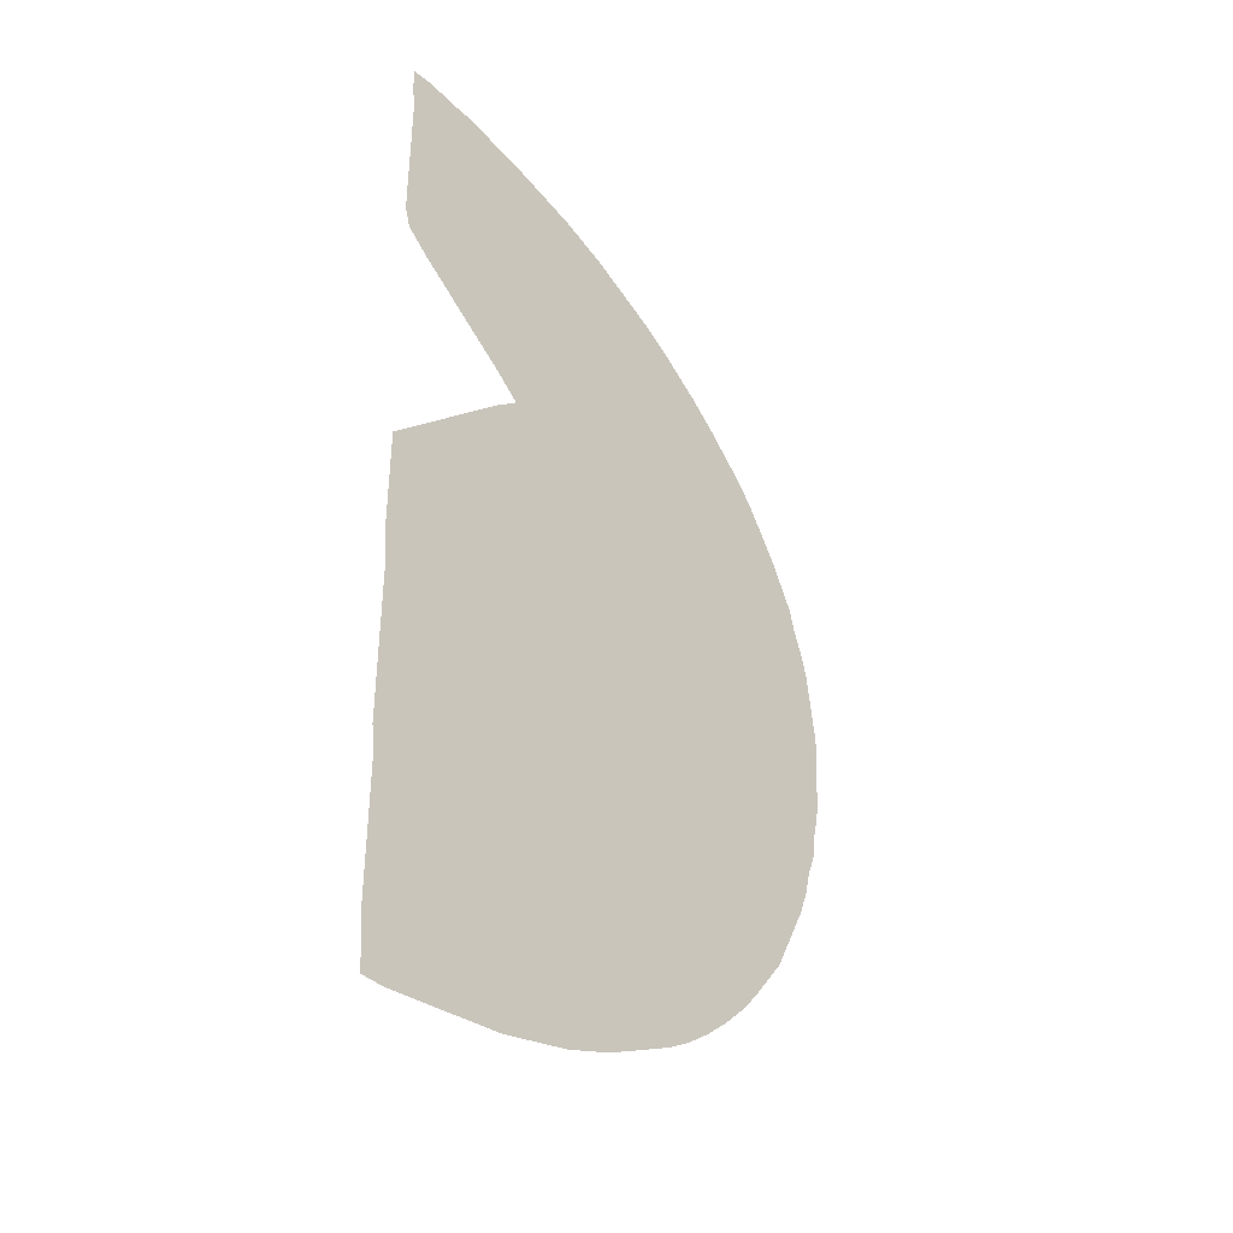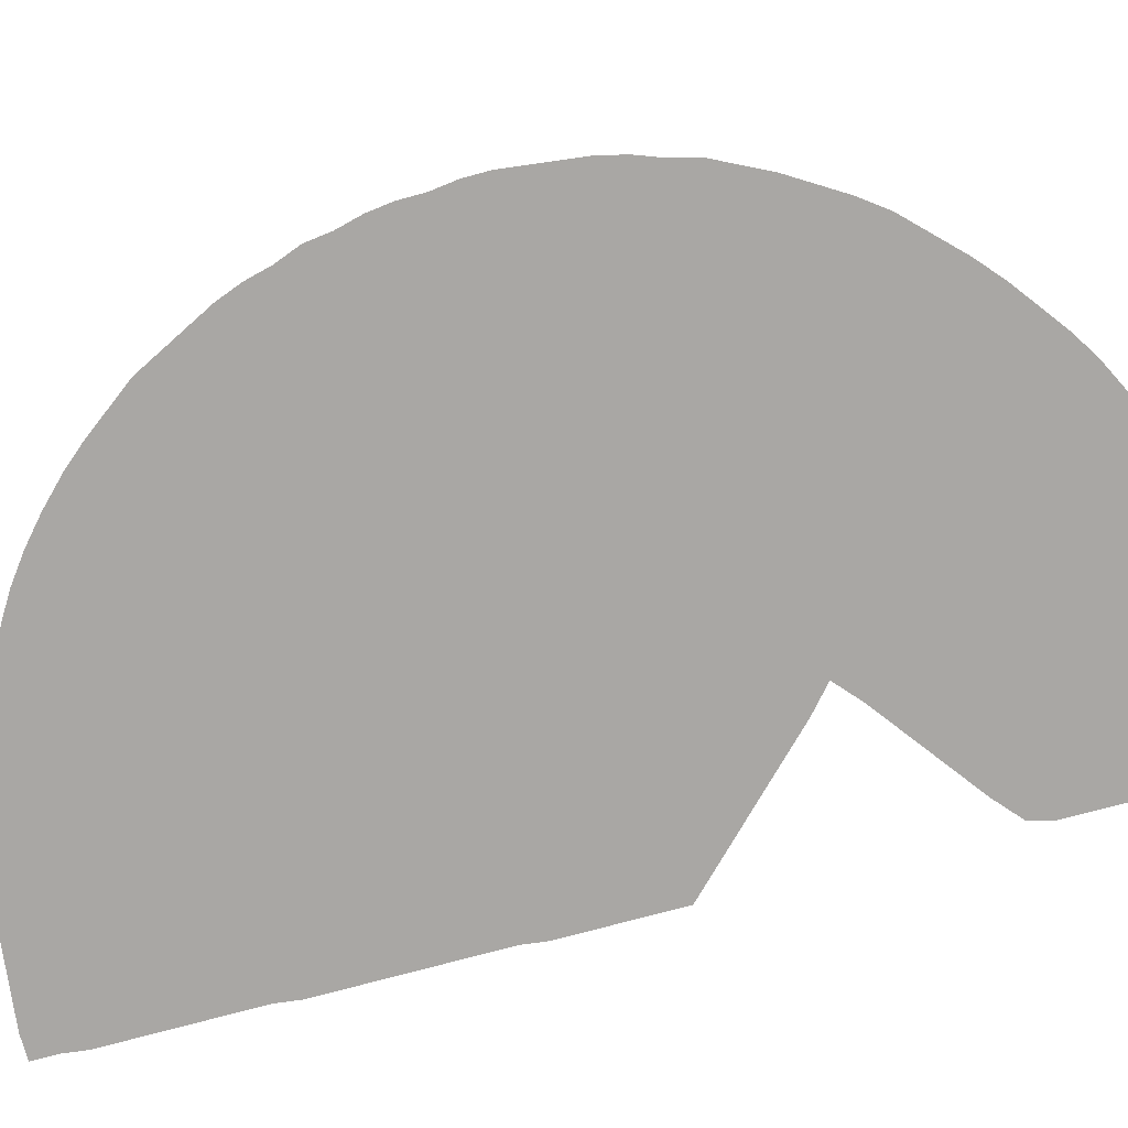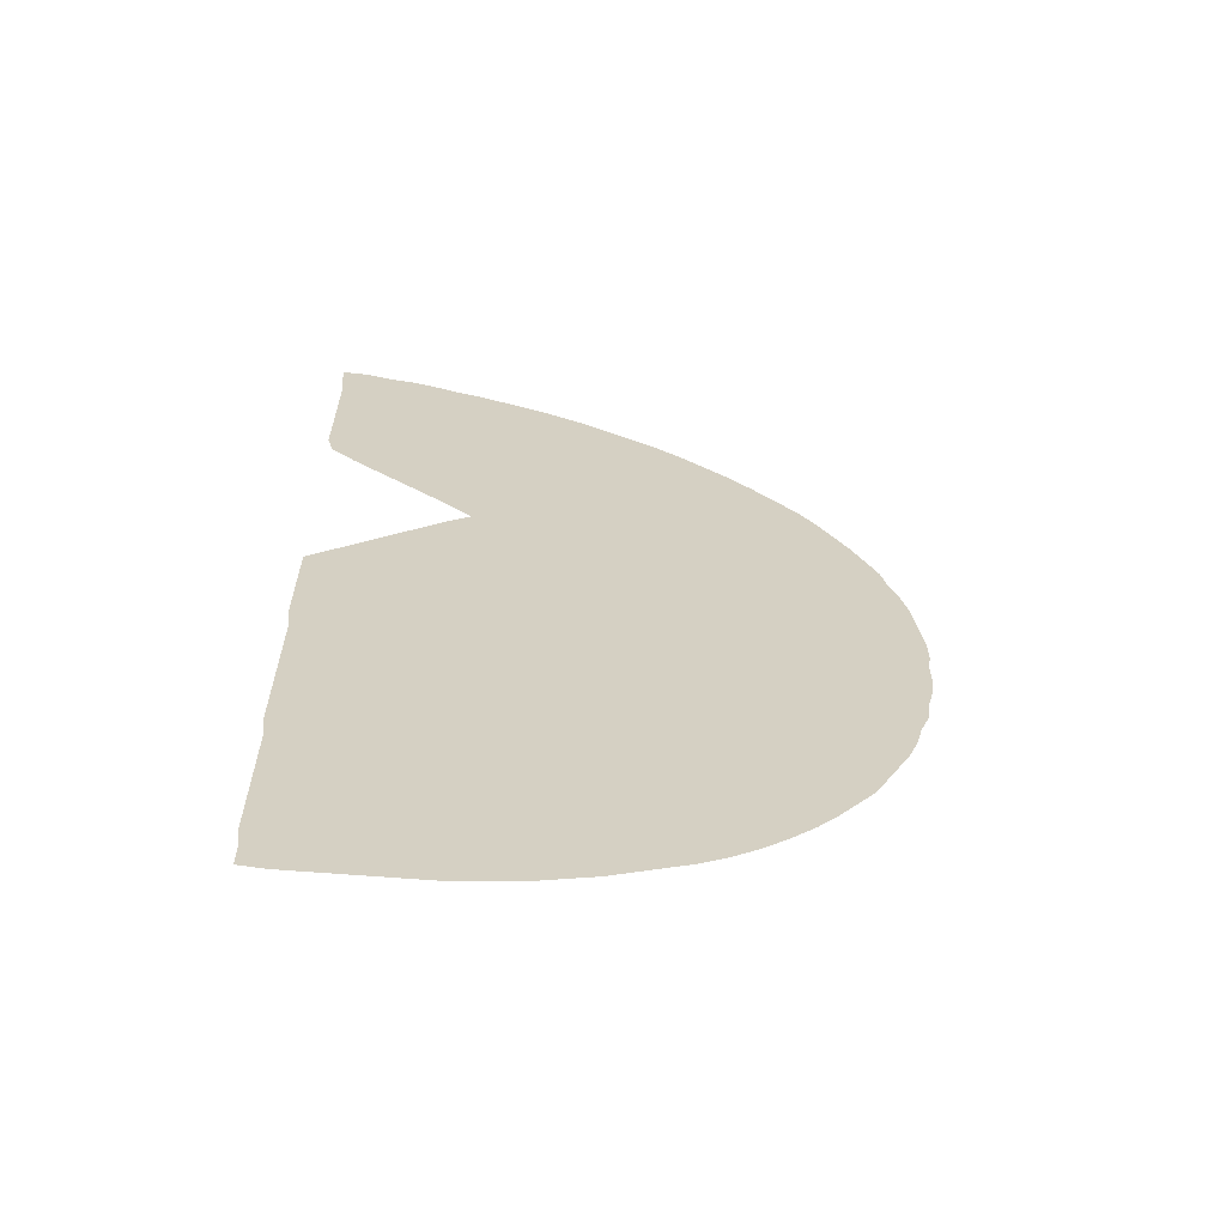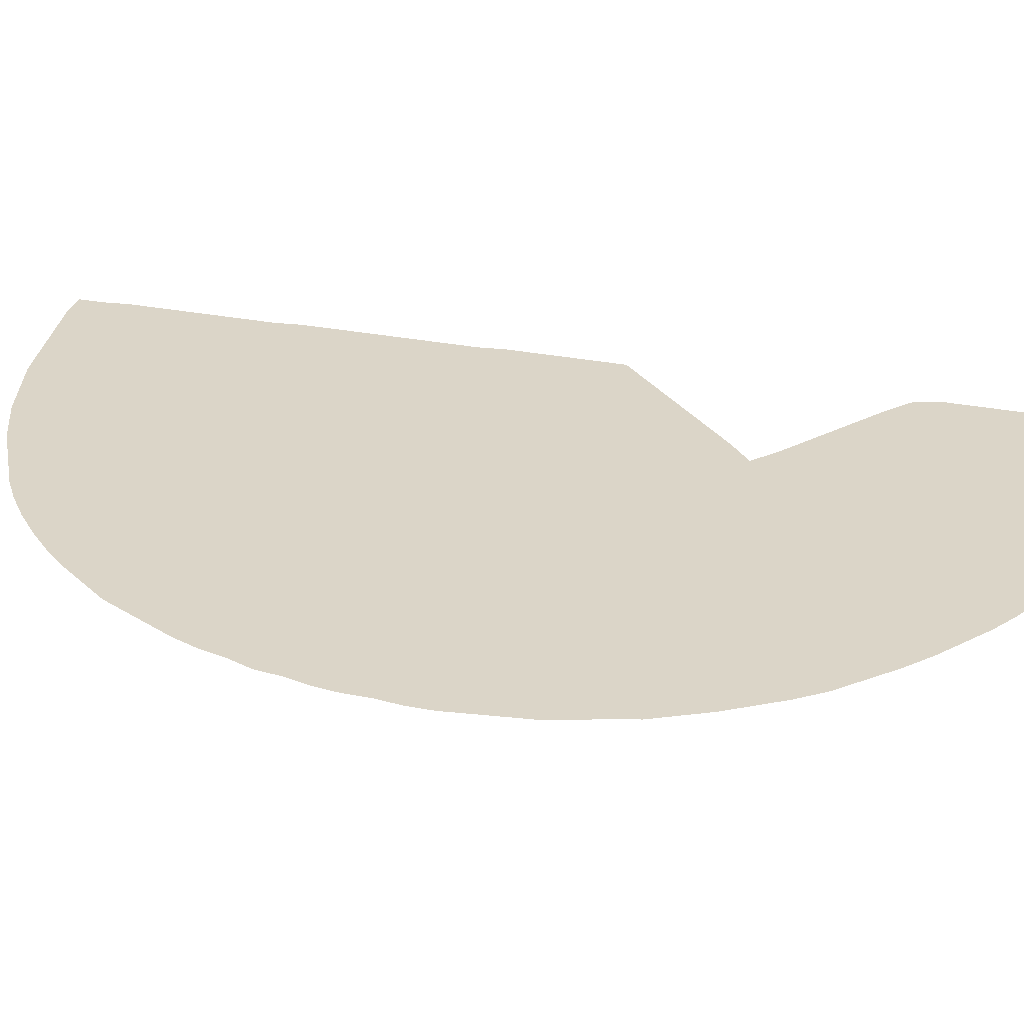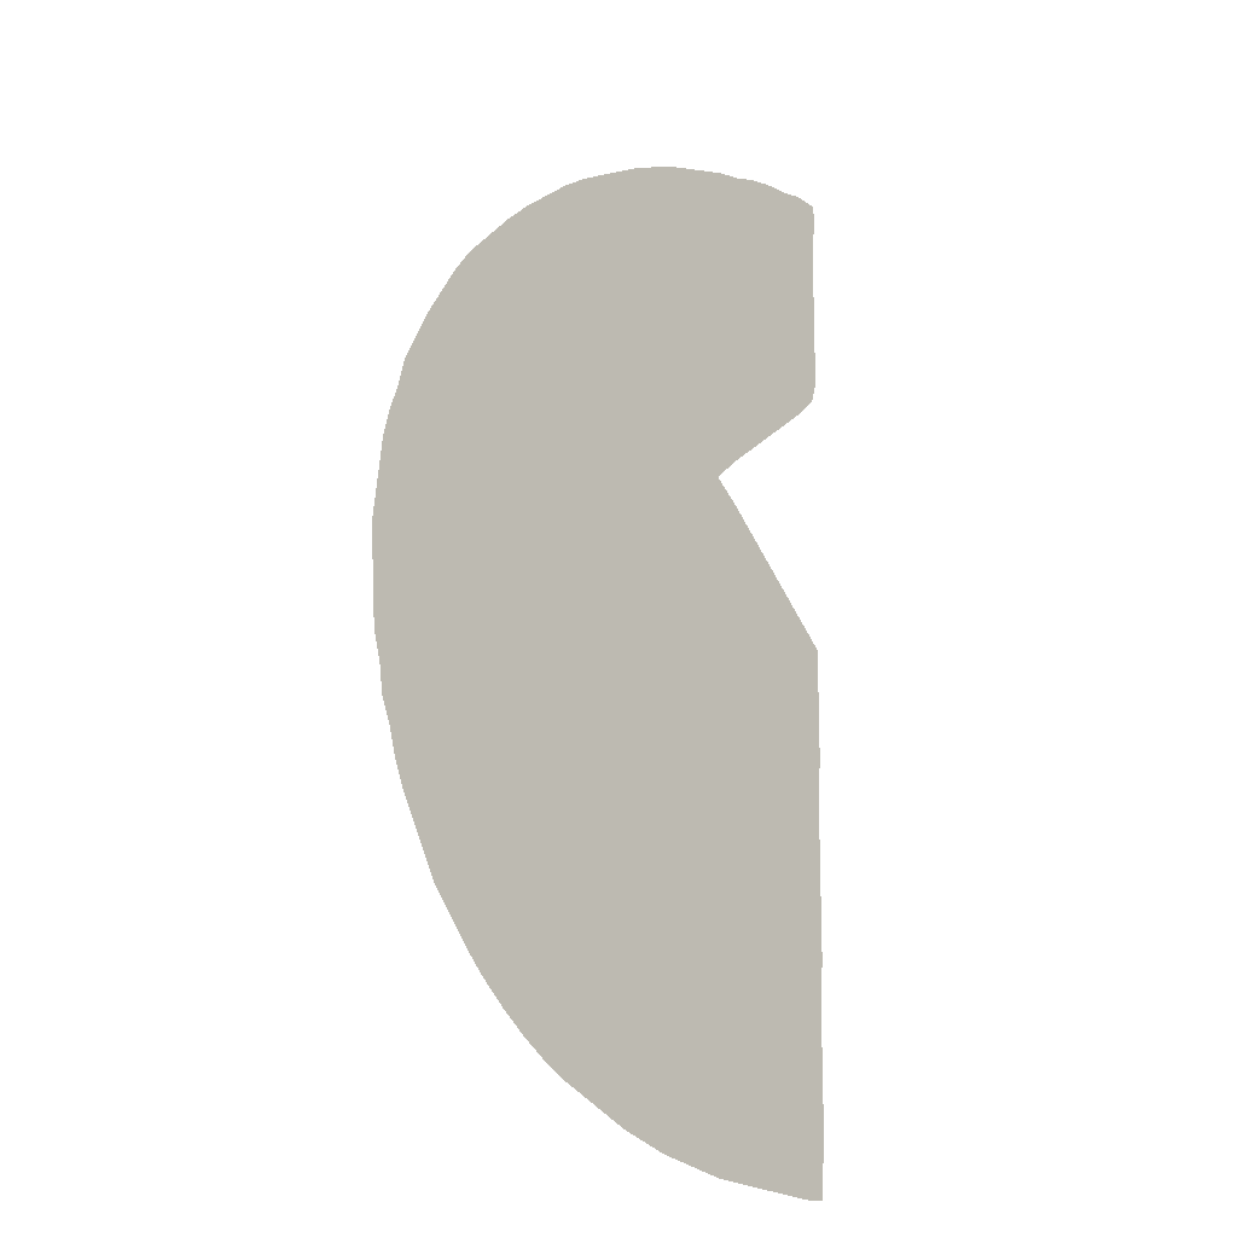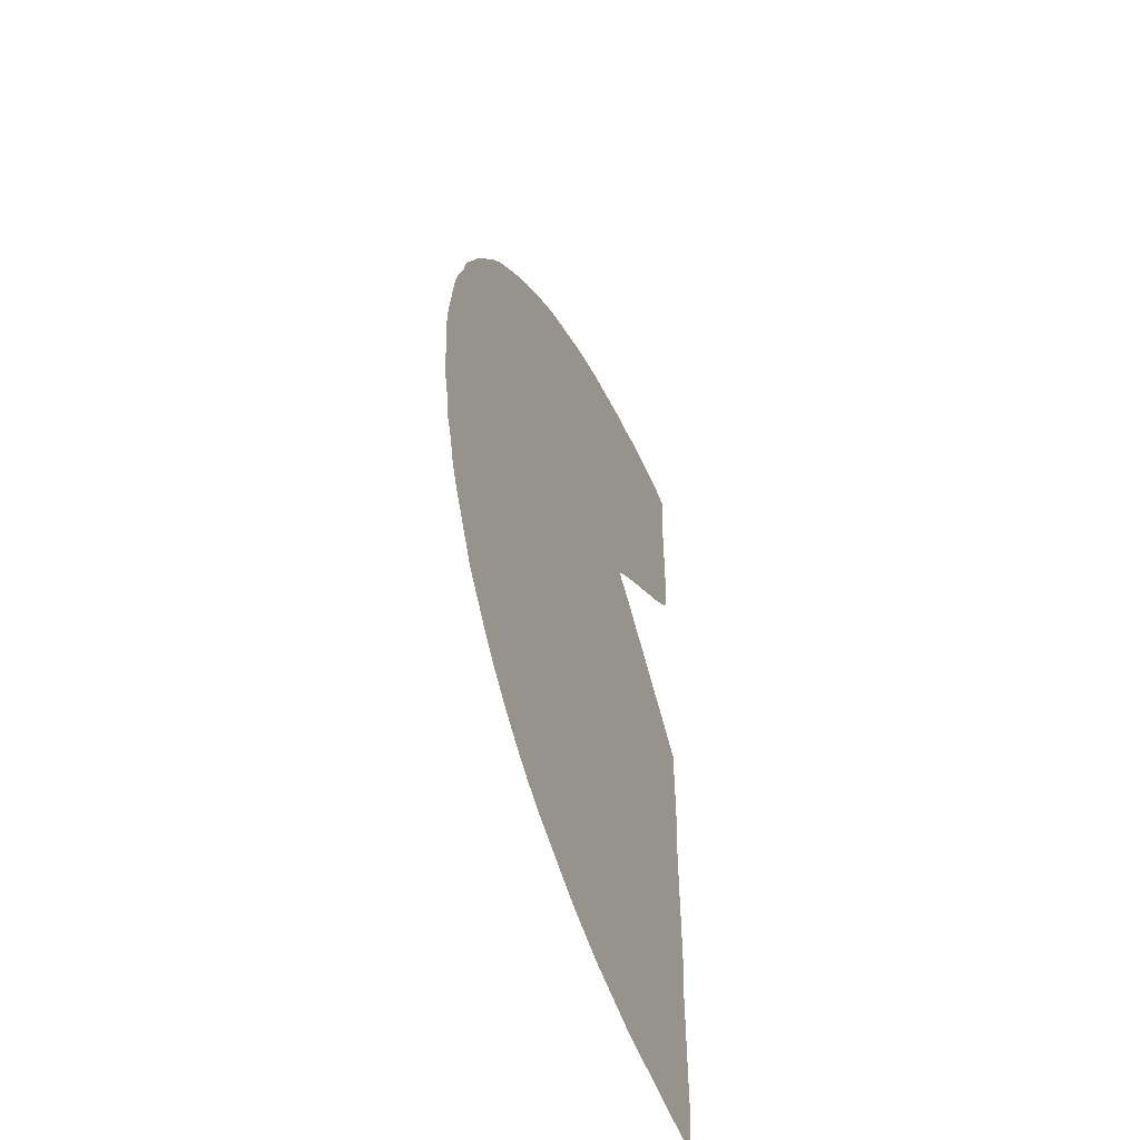
<metadata>
{"format":"obj","ext":"obj","renderer":"f3d","projection":"perspective","resolution":1024,"background":"white","views":[{"elev":-39.9,"azim":-48.6,"up":"+Y"},{"elev":-74.7,"azim":105.2,"up":"+Z"},{"elev":-64.1,"azim":-9.1,"up":"+Y"},{"elev":29.6,"azim":106.1,"up":"+Z"},{"elev":-15.3,"azim":133.3,"up":"+Y"},{"elev":-53.2,"azim":112.4,"up":"+Y"}]}
</metadata>
<code>
v 0.009091 0.5 0
v 0.009091 0.5242 0
v 0.03333 0.5485 0
v 0.05758 0.5727 0
v 0.08182 0.597 0
v 0.1061 0.6212 0
v 0.1303 0.6454 0
v 0.1545 0.6667 0
v 0.1303 0.6879 0
v 0.1061 0.7061 0
v 0.08182 0.7242 0
v 0.05758 0.7424 0
v 0.03333 0.7606 0
v 0.009091 0.7818 0
v 0.00303 0.803 0
v 0.00303 0.8273 0
v 0.00303 0.8515 0
v 0.00303 0.8758 0
v 0.00303 0.9 0
v 0.00303 0.9242 0
v 0.00303 0.9485 0
v 0 0.9727 0
v 0 0.997 0
v 0.02424 1 0
v 0.04849 0.997 0
v 0.07273 0.997 0
v 0.09697 0.9939 0
v 0.1212 0.9879 0
v 0.1454 0.9849 0
v 0.1697 0.9788 0
v 0.1939 0.9727 0
v 0.2182 0.9667 0
v 0.2424 0.9576 0
v 0.2667 0.9485 0
v 0.2909 0.9364 0
v 0.3151 0.9242 0
v 0.3394 0.9121 0
v 0.3636 0.897 0
v 0.3879 0.8788 0
v 0.4121 0.8606 0
v 0.4364 0.8394 0
v 0.4576 0.8182 0
v 0.4818 0.7939 0
v 0.5 0.7697 0
v 0.5151 0.7454 0
v 0.5303 0.7212 0
v 0.5424 0.697 0
v 0.5545 0.6727 0
v 0.5606 0.6485 0
v 0.5697 0.6242 0
v 0.5758 0.6 0
v 0.5788 0.5758 0
v 0.5818 0.5515 0
v 0.5848 0.5273 0
v 0.5848 0.503 0
v 0.5818 0.4788 0
v 0.5818 0.4546 0
v 0.5788 0.4303 0
v 0.5727 0.4061 0
v 0.5697 0.3818 0
v 0.5606 0.3576 0
v 0.5545 0.3333 0
v 0.5454 0.3091 0
v 0.5333 0.2848 0
v 0.5212 0.2606 0
v 0.5091 0.2364 0
v 0.4909 0.2121 0
v 0.4727 0.1879 0
v 0.4546 0.1667 0
v 0.4303 0.1424 0
v 0.4061 0.1212 0
v 0.3818 0.103 0
v 0.3576 0.08788 0
v 0.3333 0.07576 0
v 0.3091 0.06364 0
v 0.2848 0.05151 0
v 0.2606 0.04242 0
v 0.2364 0.03333 0
v 0.2121 0.02727 0
v 0.1879 0.02121 0
v 0.1636 0.01515 0
v 0.1394 0.01212 0
v 0.1152 0.009091 0
v 0.09091 0.006061 0
v 0.06667 0.00303 0
v 0.04242 0 0
v 0.01818 0 0
v 0.01818 0.02424 0
v 0.01515 0.04849 0
v 0.01515 0.07273 0
v 0.01515 0.09697 0
v 0.01515 0.1212 0
v 0.01515 0.1454 0
v 0.01515 0.1697 0
v 0.01515 0.1939 0
v 0.01212 0.2182 0
v 0.01212 0.2424 0
v 0.01212 0.2667 0
v 0.01212 0.2909 0
v 0.01212 0.3151 0
v 0.01212 0.3394 0
v 0.01212 0.3636 0
v 0.01212 0.3879 0
v 0.009091 0.4121 0
v 0.009091 0.4364 0
v 0.009091 0.4606 0
v 0.009091 0.4849 0
f 86 88 87
f 22 24 23
f 18 29 28
f 8 44 43
f 22 25 24
f 8 52 49
f 20 27 26
f 50 52 51
f 49 52 50
f 8 53 52
f 8 56 53
f 8 59 56
f 6 64 61
f 5 64 6
f 85 88 86
f 85 89 88
f 12 31 30
f 11 31 12
f 11 32 31
f 10 32 11
f 12 30 17
f 17 30 29
f 17 29 18
f 13 15 14
f 8 45 44
f 8 46 45
f 8 49 47
f 8 47 46
f 47 49 48
f 21 26 25
f 20 26 21
f 21 25 22
f 19 28 27
f 19 27 20
f 18 28 19
f 8 43 42
f 8 42 41
f 8 39 38
f 10 33 32
f 8 36 9
f 9 36 35
f 7 61 59
f 6 61 7
f 7 59 8
f 3 107 4
f 5 103 64
f 64 103 65
f 65 103 67
f 61 64 63
f 74 99 98
f 13 16 15
f 12 16 13
f 12 17 16
f 8 41 40
f 8 40 39
f 8 38 37
f 8 37 36
f 9 35 34
f 10 34 33
f 9 34 10
f 56 59 58
f 56 58 57
f 4 105 5
f 5 105 103
f 65 67 66
f 71 99 72
f 73 99 74
f 72 99 73
f 74 98 75
f 79 95 94
f 85 90 89
f 1 107 3
f 1 3 2
f 59 61 60
f 4 107 106
f 4 106 105
f 69 101 70
f 67 103 102
f 71 100 99
f 70 101 100
f 70 100 71
f 77 95 78
f 78 95 79
f 84 90 85
f 83 92 91
f 83 91 84
f 84 91 90
f 61 63 62
f 68 101 69
f 67 102 68
f 68 102 101
f 103 105 104
f 75 98 97
f 76 95 77
f 76 96 95
f 76 97 96
f 75 97 76
f 82 92 83
f 82 93 92
f 81 93 82
f 80 93 81
f 79 94 80
f 80 94 93
f 53 55 54
f 53 56 55

</code>
